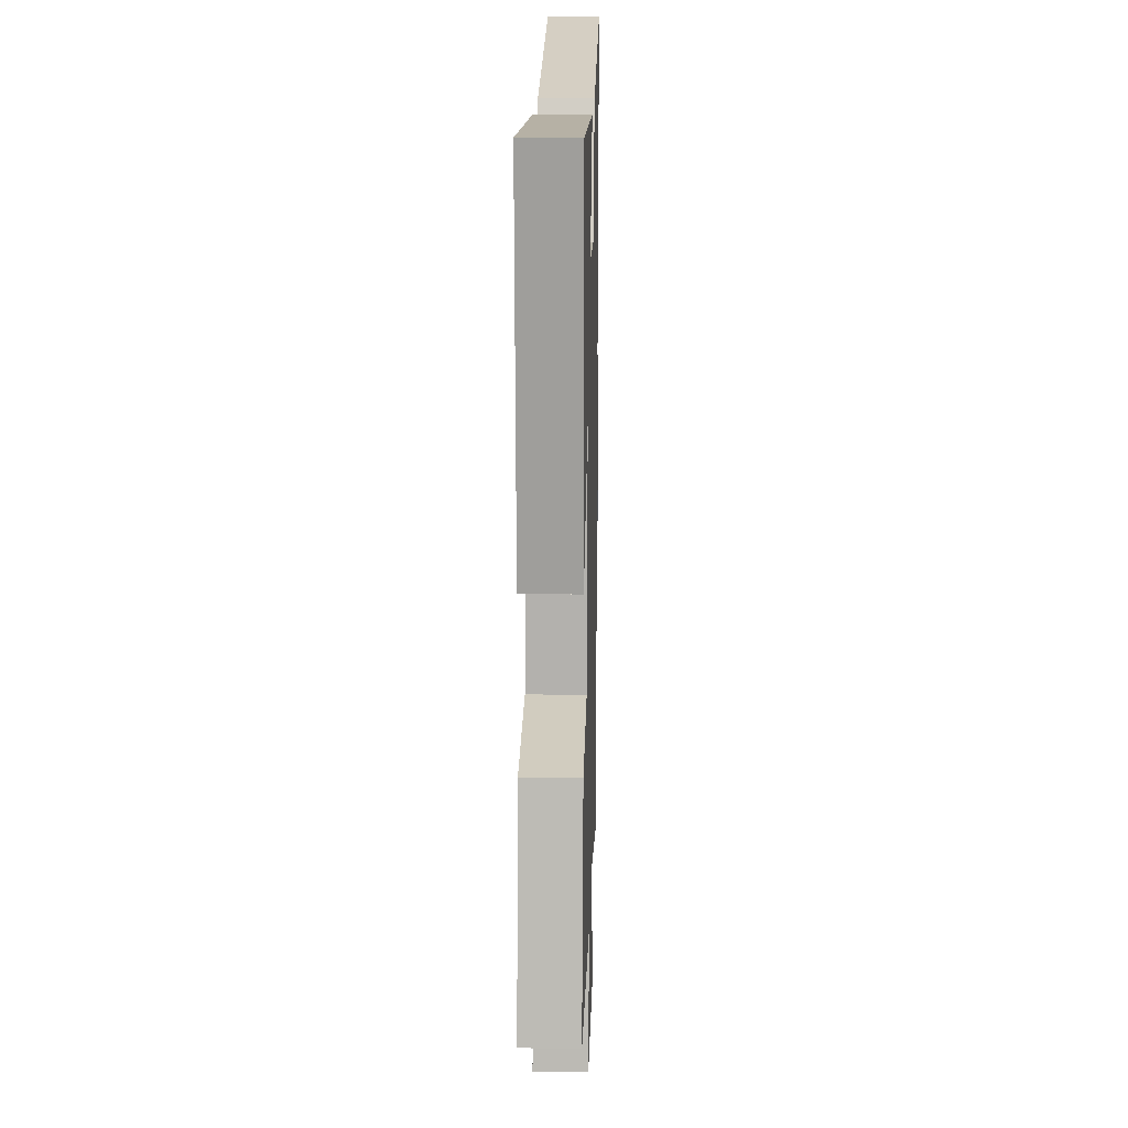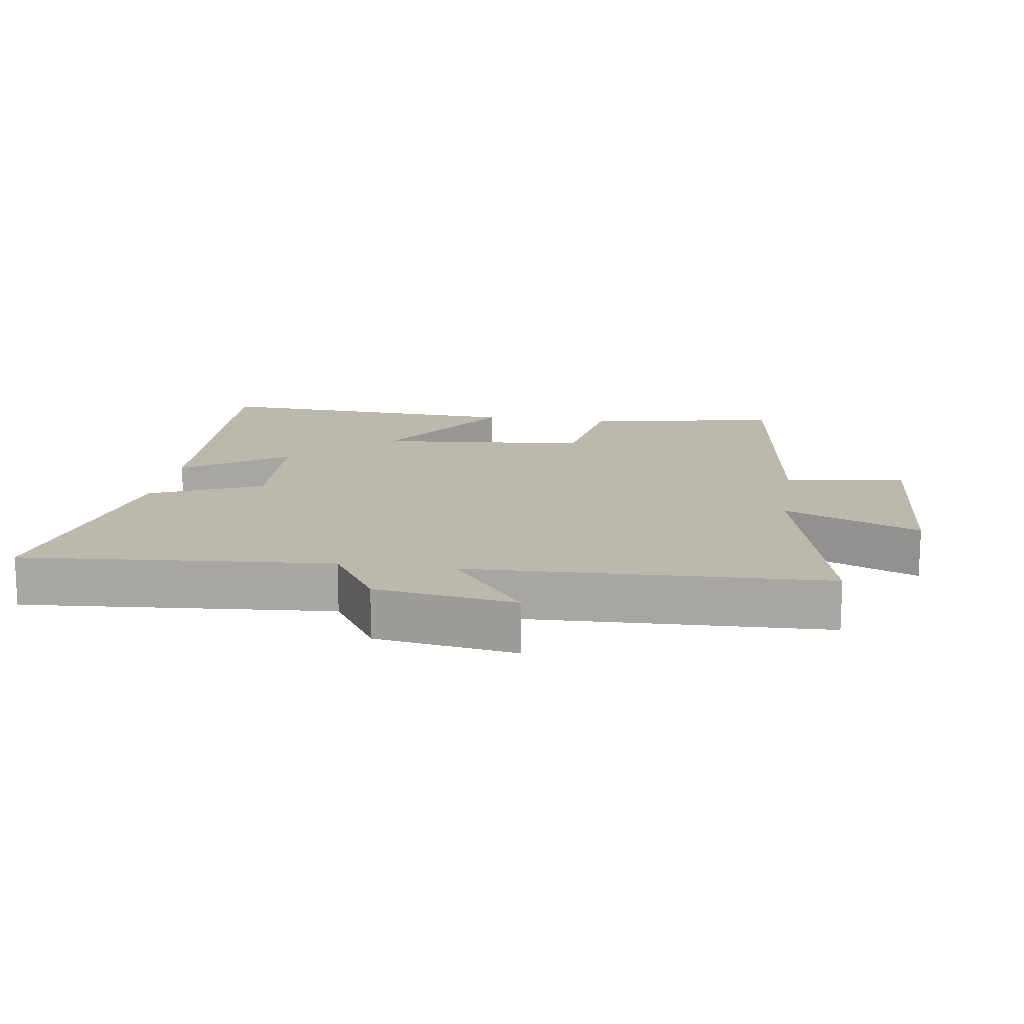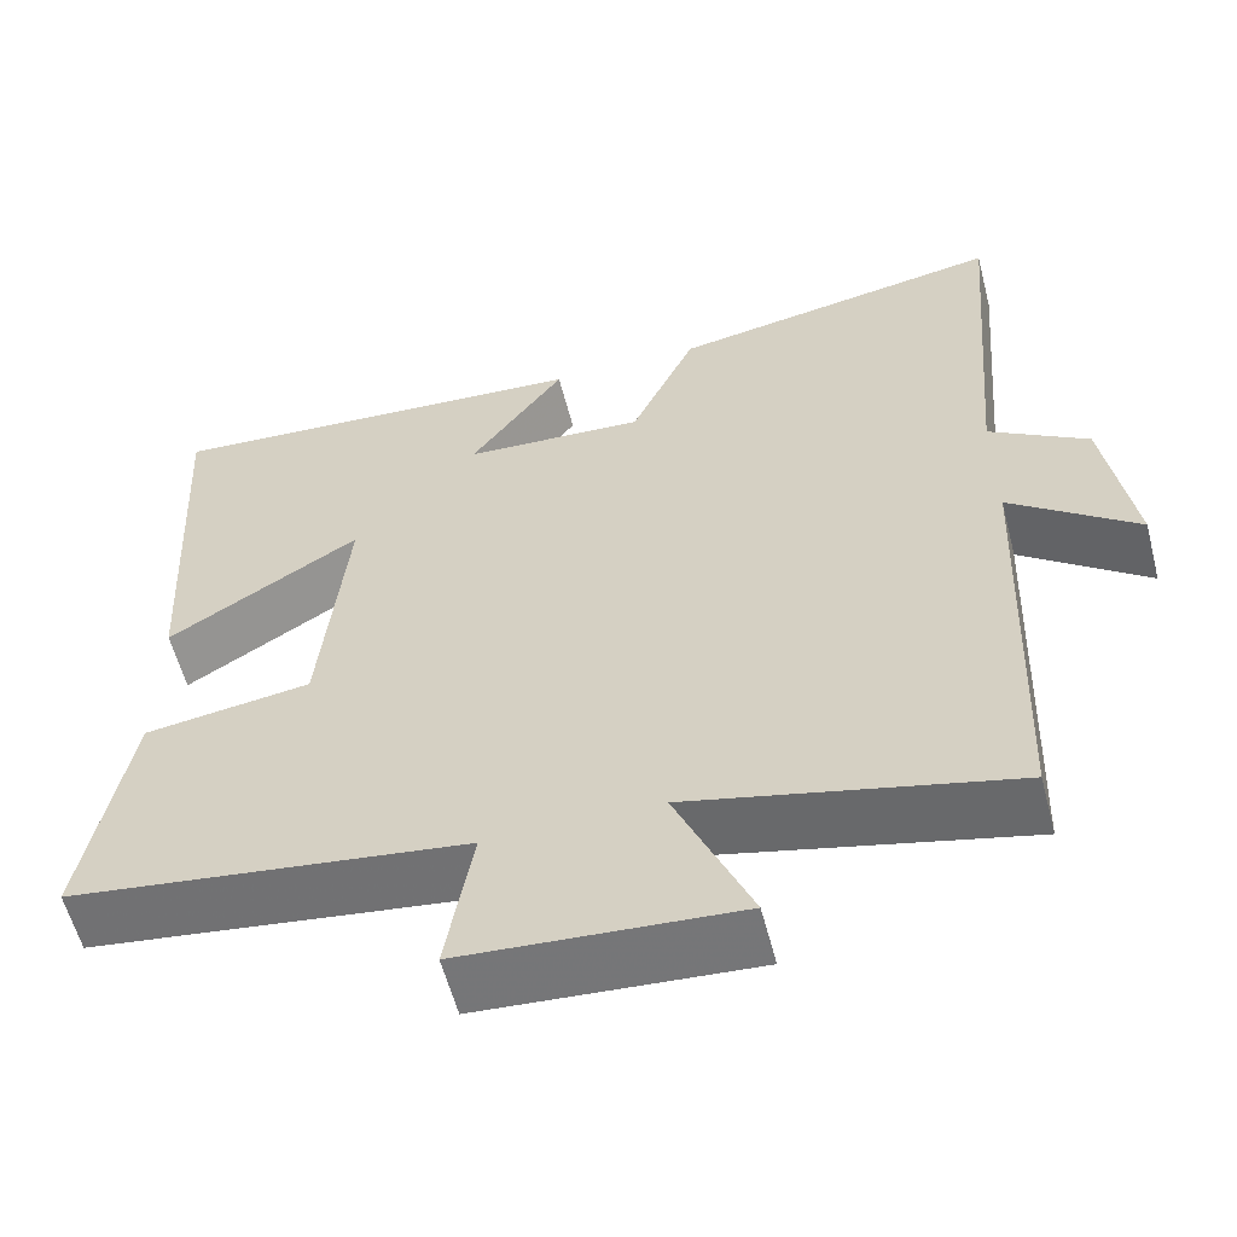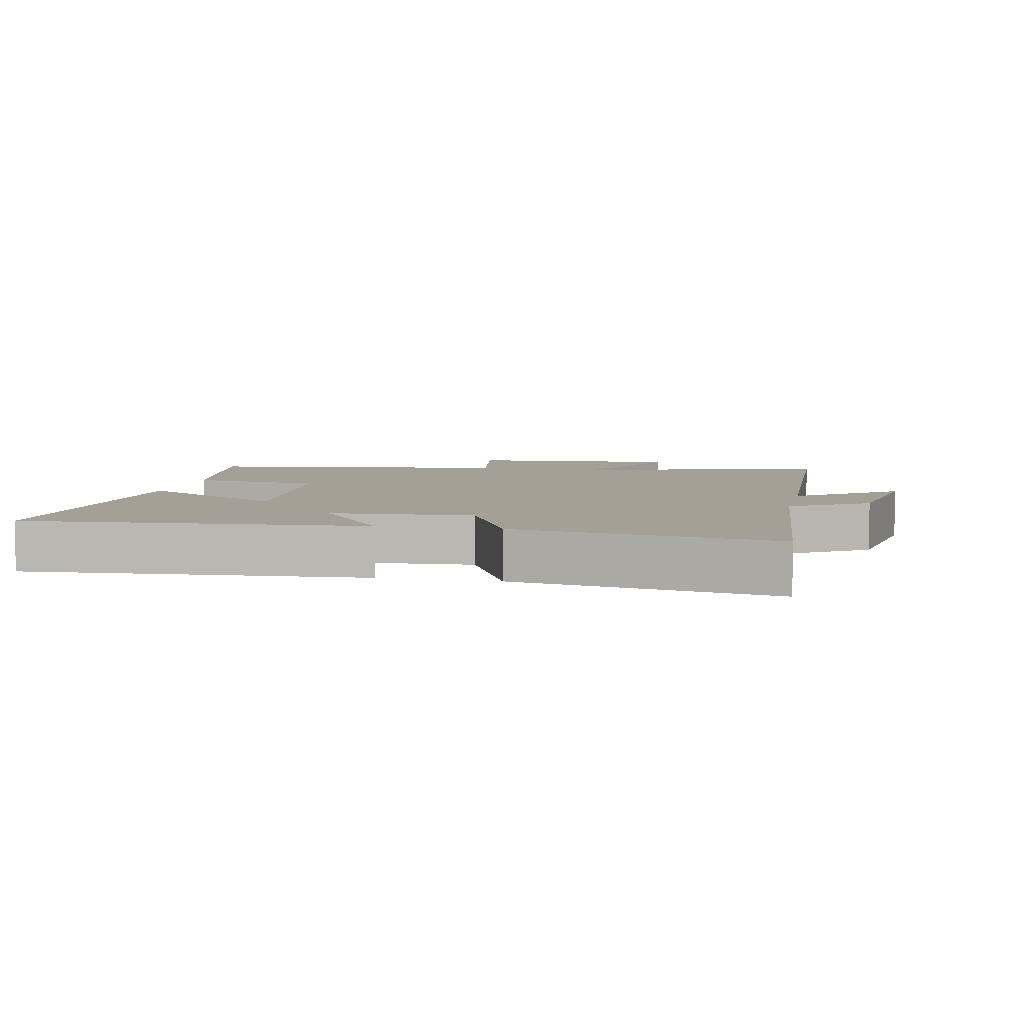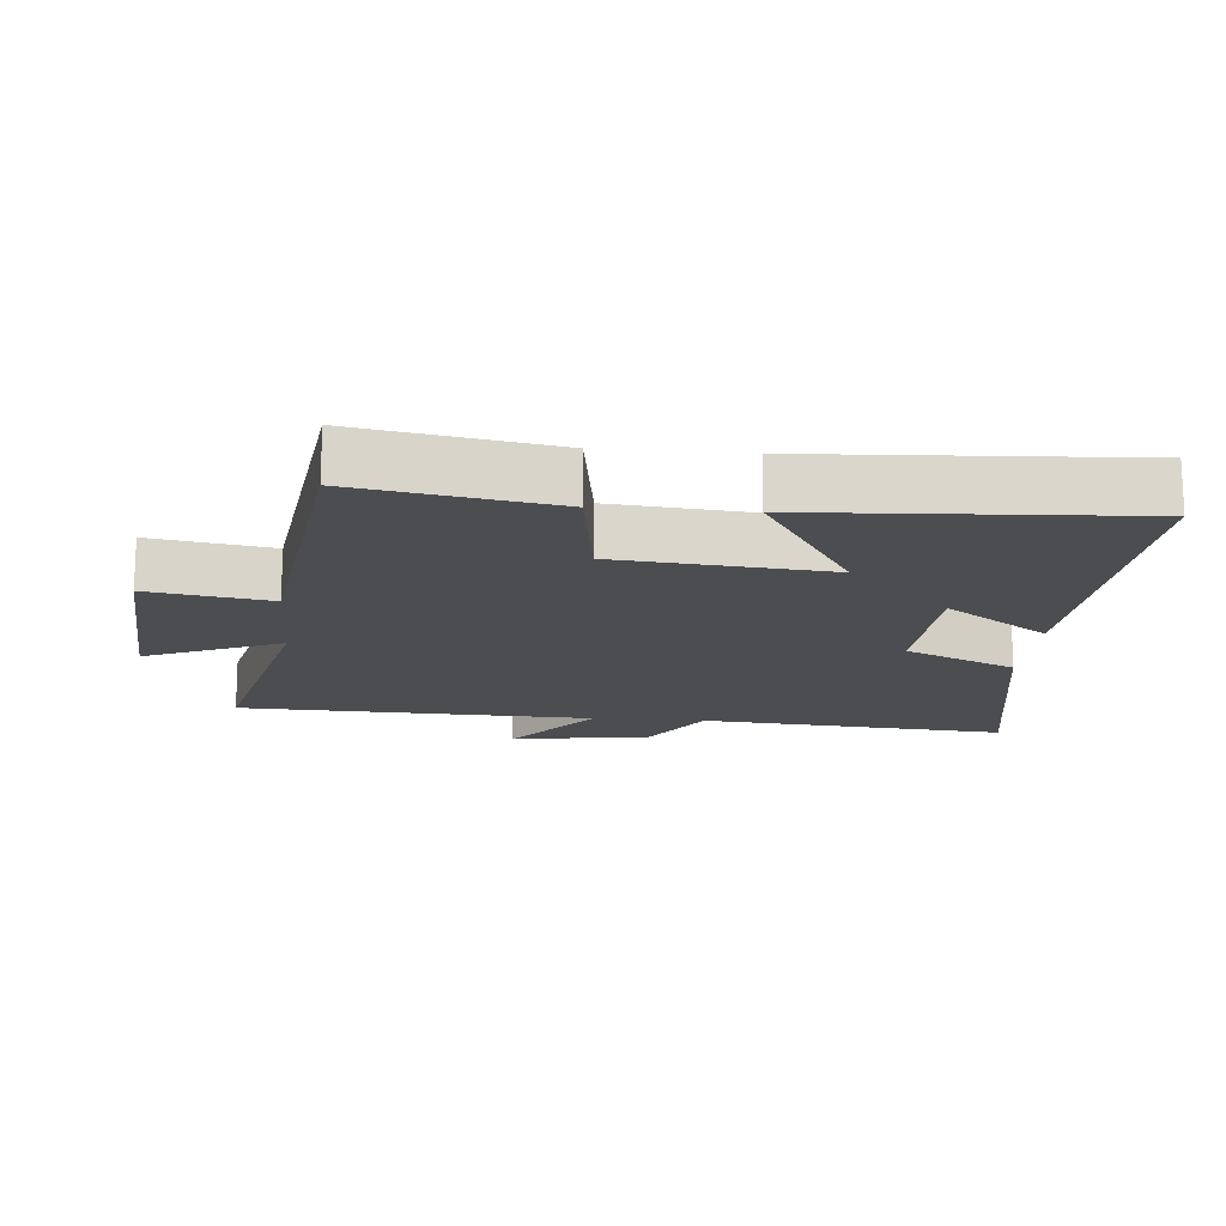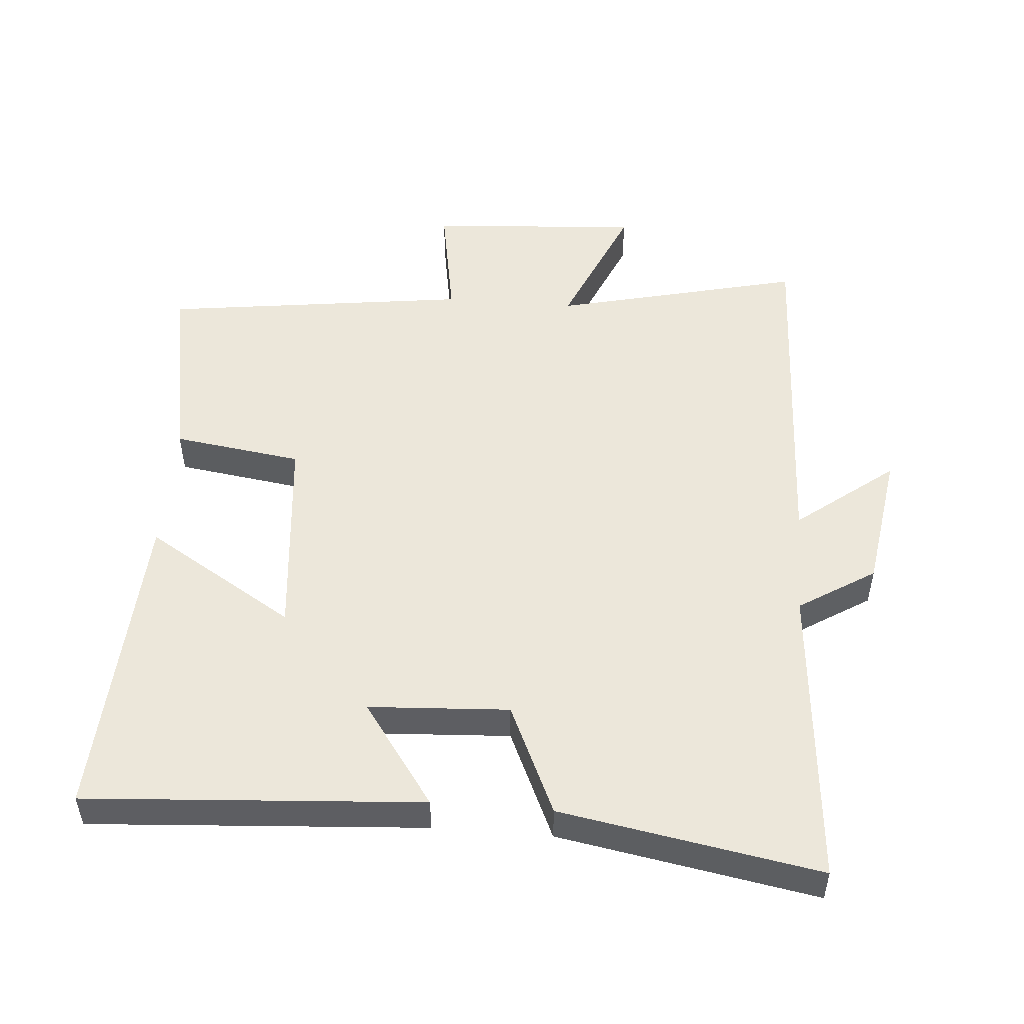
<metadata>
{"format":"obj","ext":"obj","renderer":"f3d","projection":"perspective","resolution":1024,"background":"white","views":[{"elev":15.9,"azim":-88.5,"up":"+Z"},{"elev":14.6,"azim":98.8,"up":"+Y"},{"elev":-58.3,"azim":14.5,"up":"+Z"},{"elev":5.7,"azim":11.7,"up":"+Y"},{"elev":-16.0,"azim":-94.9,"up":"+Y"},{"elev":50.8,"azim":4.6,"up":"+Y"}]}
</metadata>
<code>
v -0.552 0.07 -0.439
v -0.5 0.07 -0.148
v -0.307 0.07 -0.12
v -0.277 0.07 0.194
v -0.5 0.07 0.056
v -0.526 0.07 0.534
v -0.024 0.07 0.5
v -0.133 0.07 0.346
v 0.077 0.07 0.334
v 0.152 0.07 0.5
v 0.539 0.07 0.569
v 0.5 0.07 0.11
v 0.614 0.07 0.038
v 0.646 0.07 -0.172
v 0.5 0.07 -0.058
v 0.479 0.07 -0.589
v 0.108 0.07 -0.5
v 0.195 0.07 -0.703
v -0.123 0.07 -0.681
v -0.092 0.07 -0.5
v -0.552 0 -0.439
v -0.5 0 -0.148
v -0.307 0 -0.12
v -0.277 0 0.194
v -0.5 0 0.056
v -0.526 0 0.534
v -0.024 0 0.5
v -0.133 0 0.346
v 0.077 0 0.334
v 0.152 0 0.5
v 0.539 0 0.569
v 0.5 0 0.11
v 0.614 0 0.038
v 0.646 0 -0.172
v 0.5 0 -0.058
v 0.479 0 -0.589
v 0.108 0 -0.5
v 0.195 0 -0.703
v -0.123 0 -0.681
v -0.092 0 -0.5
f 17 18 19 20
f 17 20 1 2
f 15 16 17 2
f 12 13 14 15
f 9 10 11 12
f 8 9 12 15
f 5 6 7 8
f 4 5 8
f 3 4 8 15
f 2 3 15
f 40 39 38 37
f 22 21 40 37
f 22 37 36 35
f 35 34 33 32
f 32 31 30 29
f 35 32 29 28
f 28 27 26 25
f 28 25 24
f 35 28 24 23
f 35 23 22
f 1 21 22 2
f 2 22 23 3
f 3 23 24 4
f 4 24 25 5
f 5 25 26 6
f 6 26 27 7
f 7 27 28 8
f 8 28 29 9
f 9 29 30 10
f 10 30 31 11
f 11 31 32 12
f 12 32 33 13
f 13 33 34 14
f 14 34 35 15
f 15 35 36 16
f 16 36 37 17
f 17 37 38 18
f 18 38 39 19
f 19 39 40 20
f 20 40 21 1

</code>
